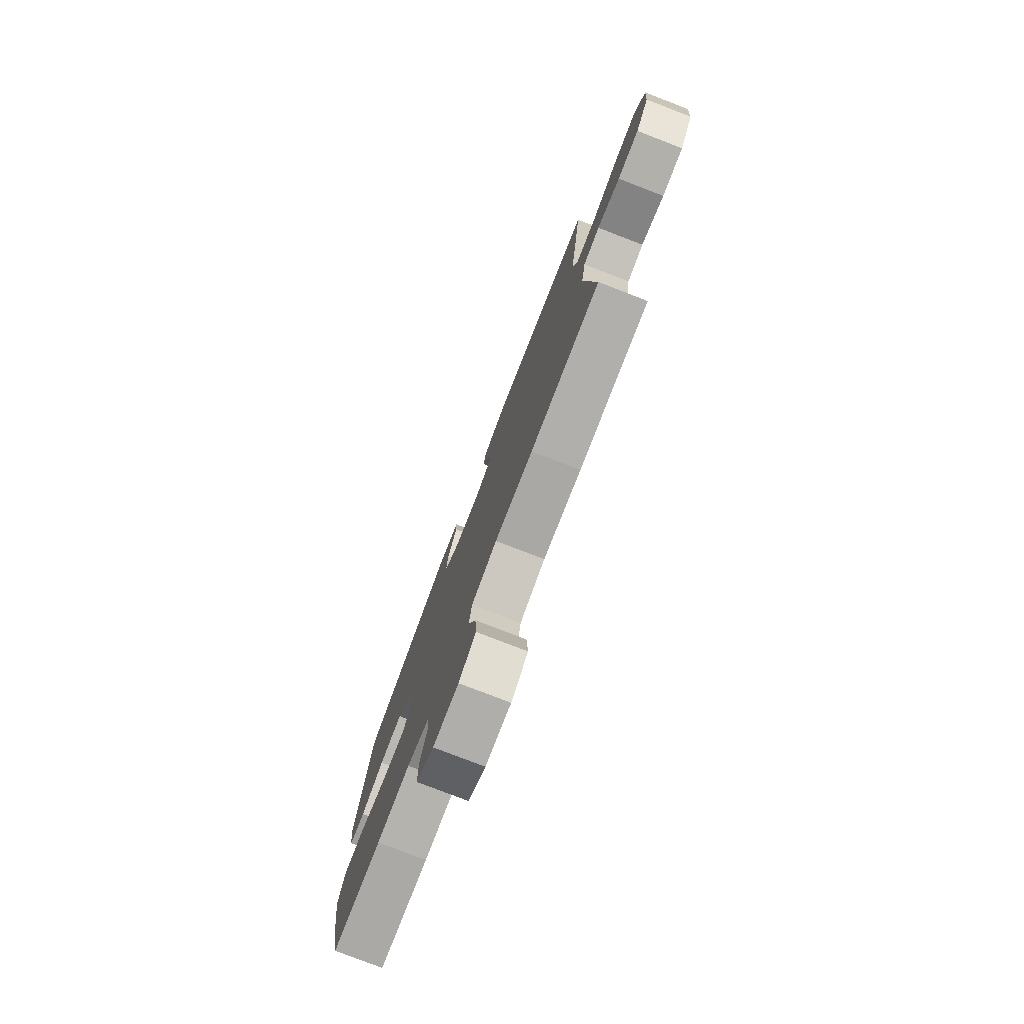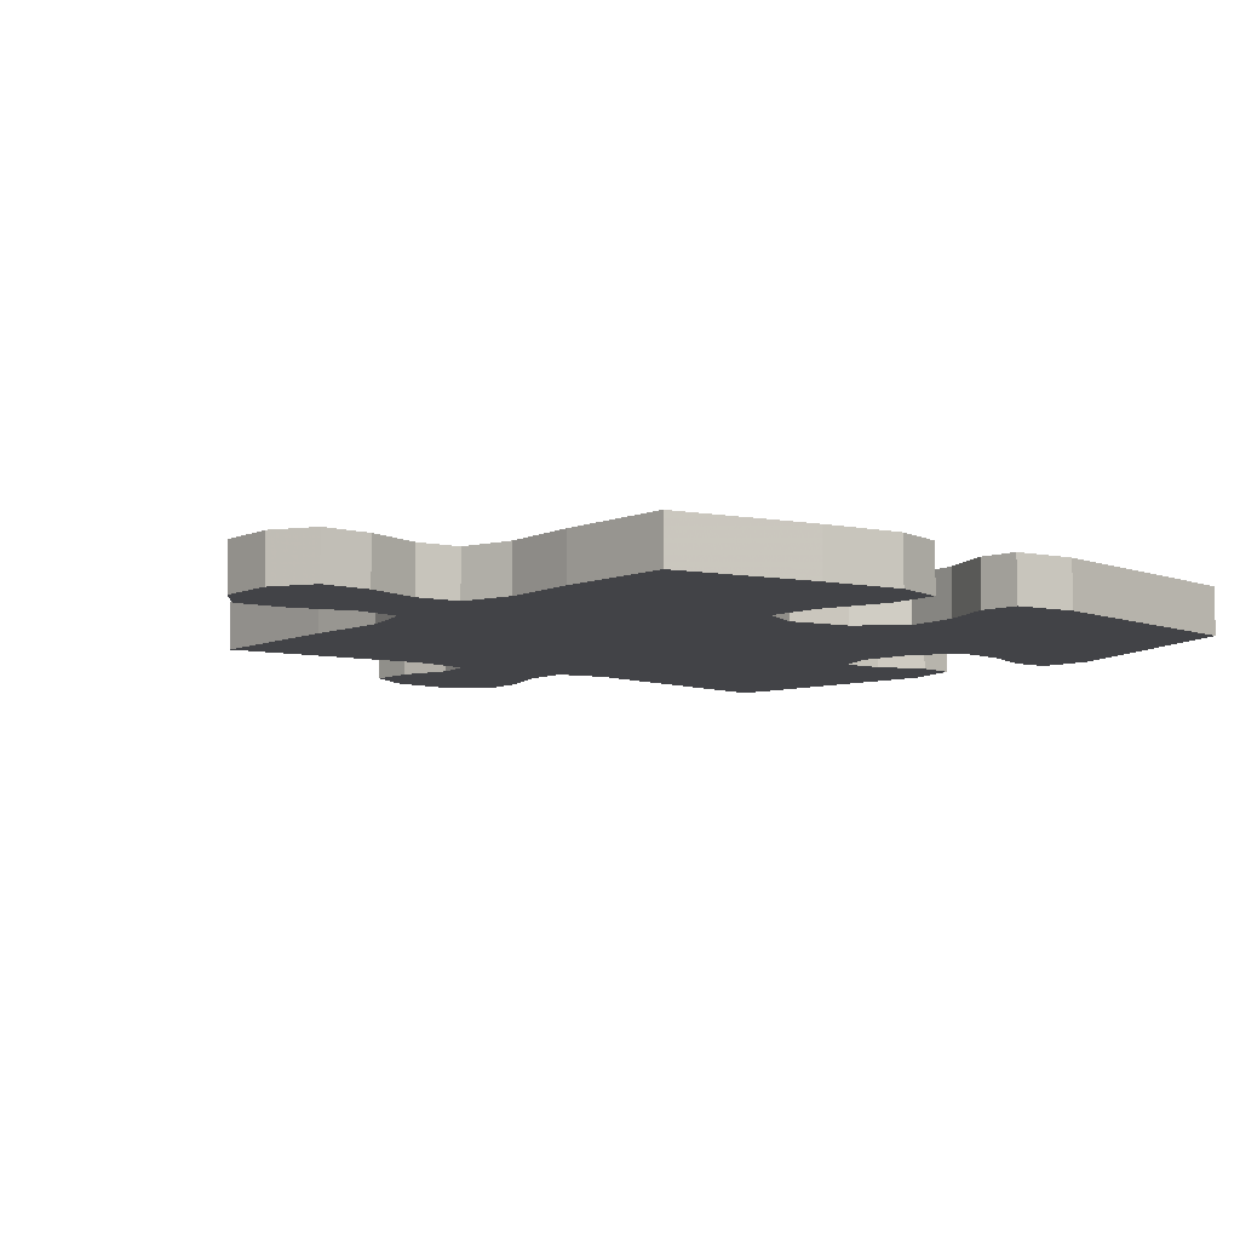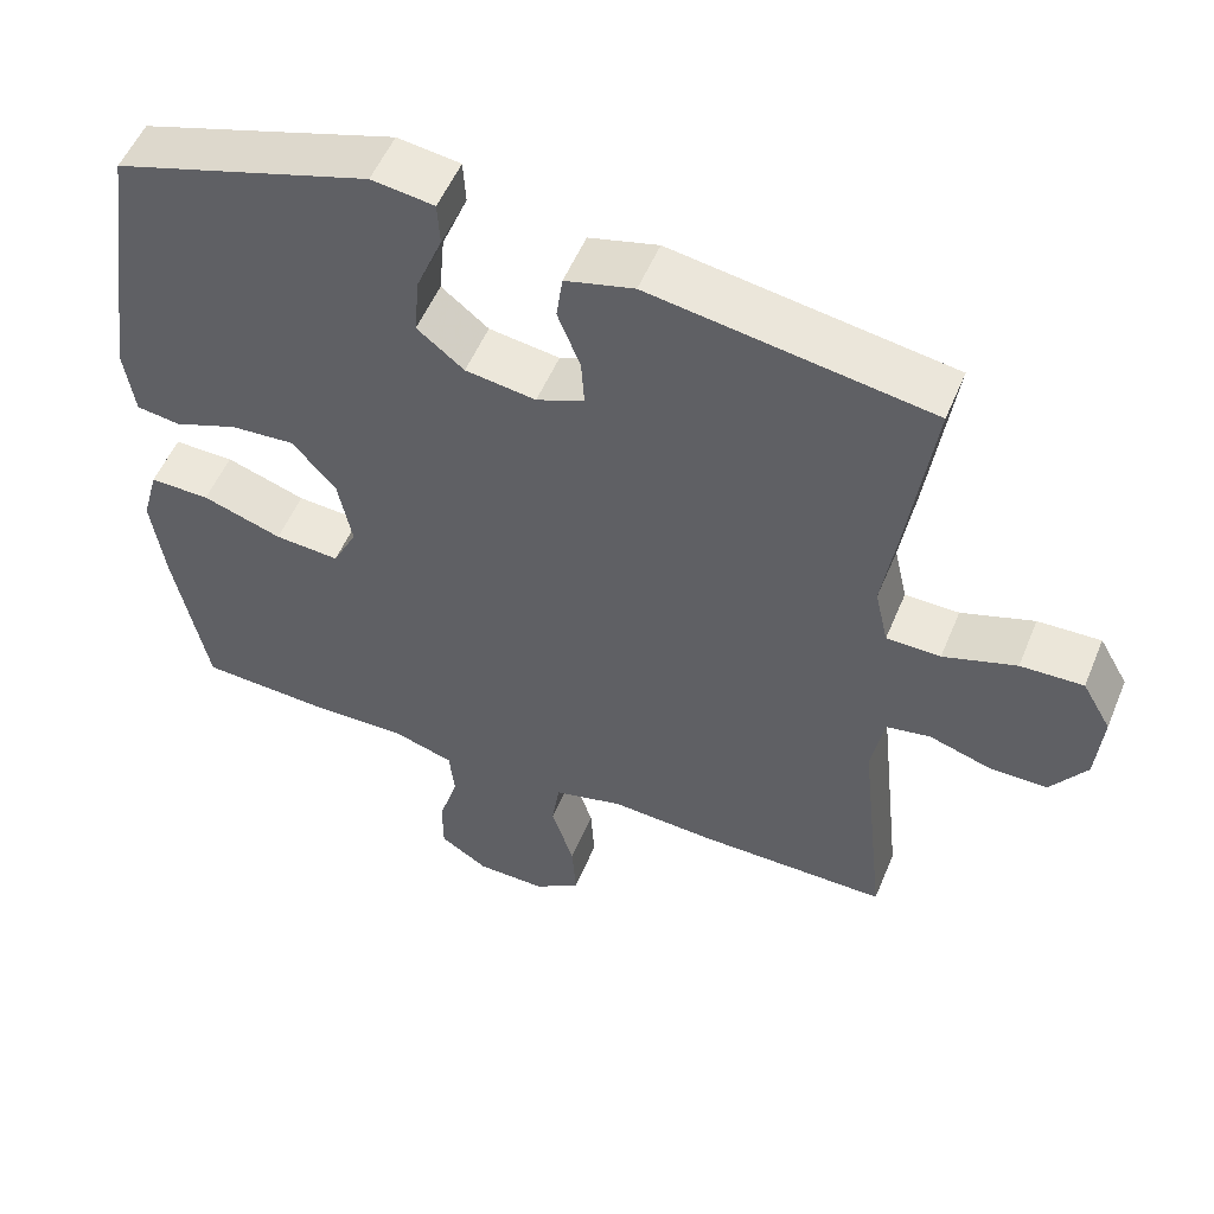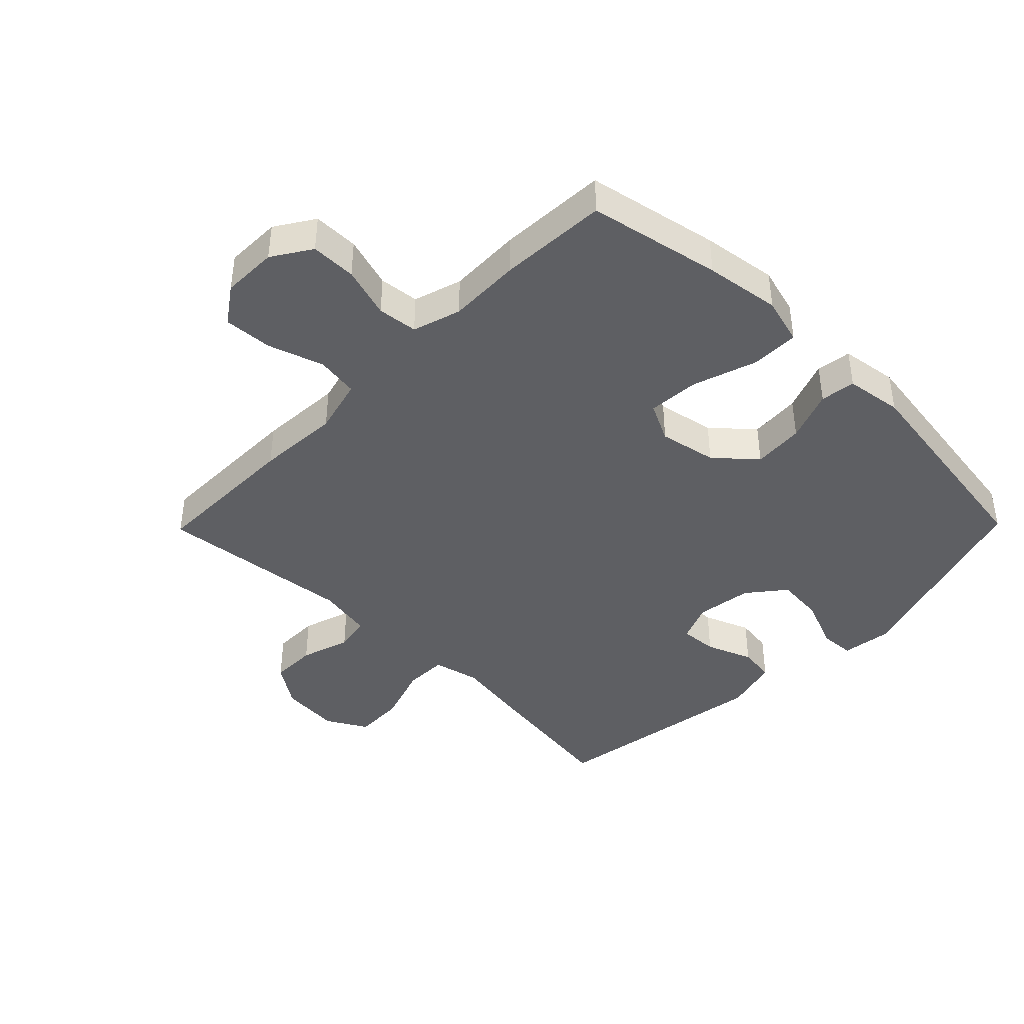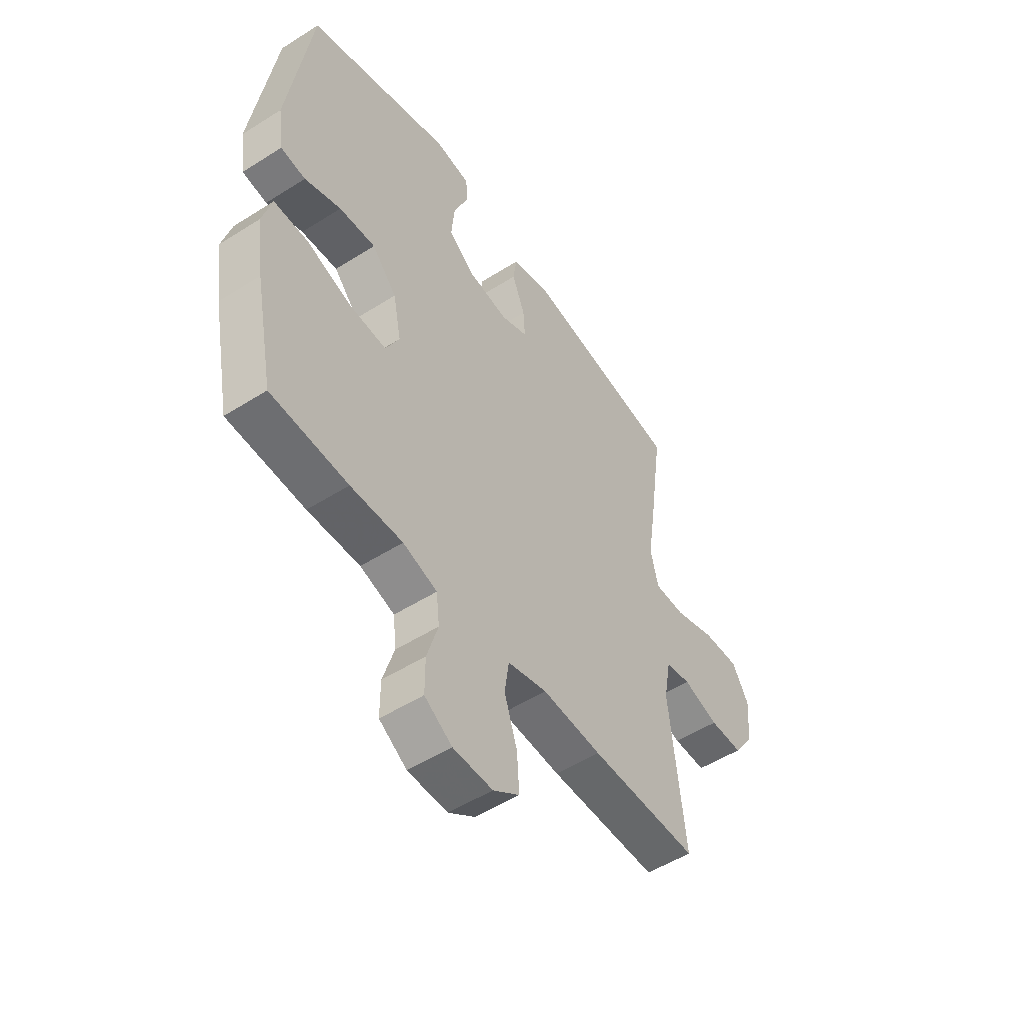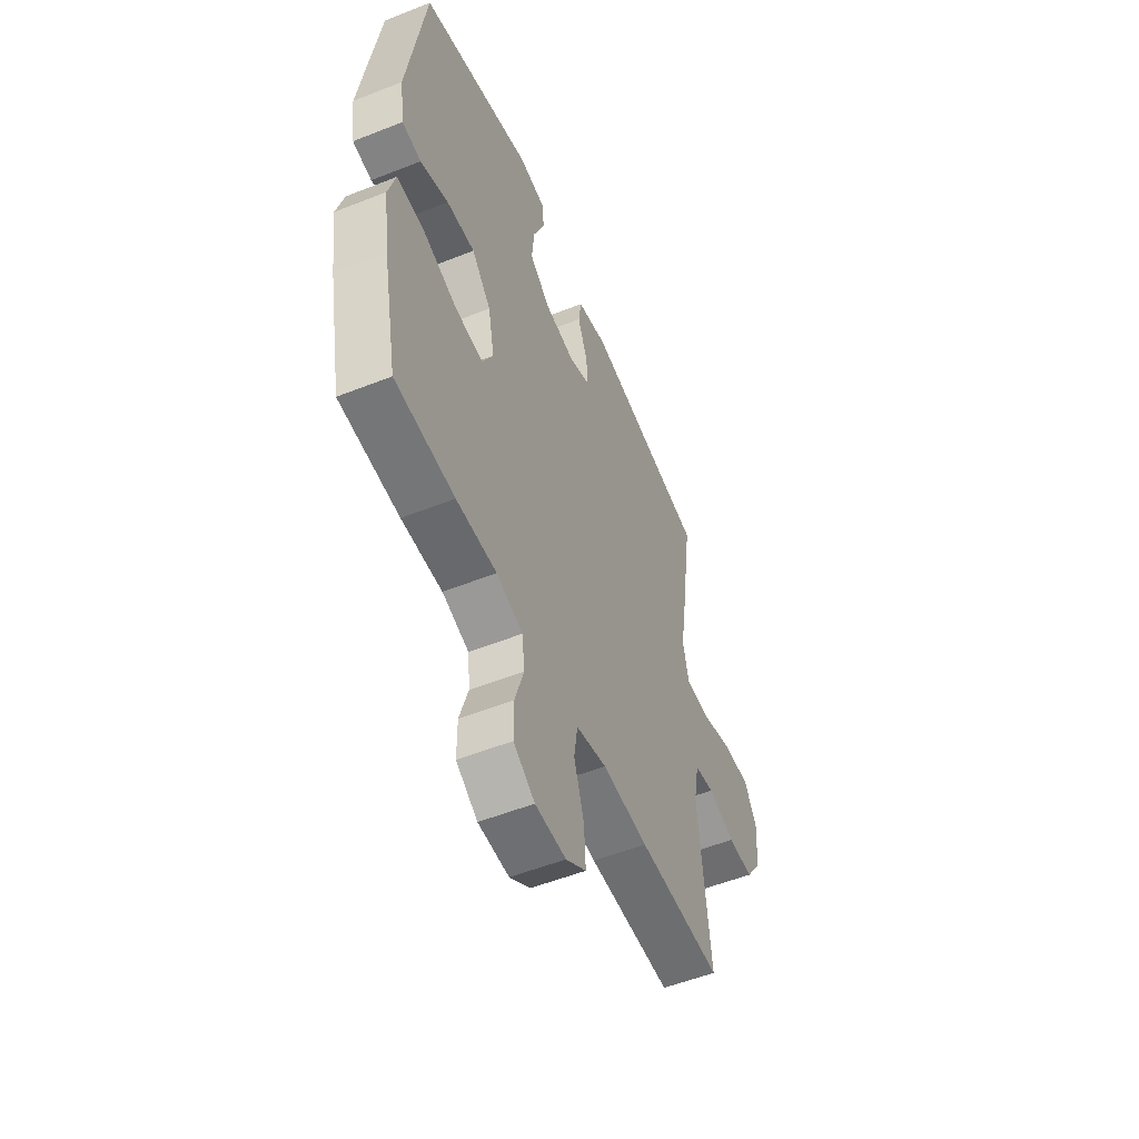
<metadata>
{"format":"obj","ext":"obj","renderer":"f3d","projection":"perspective","resolution":1024,"background":"white","views":[{"elev":-78.5,"azim":68.9,"up":"+Z"},{"elev":-7.5,"azim":-128.4,"up":"+Y"},{"elev":53.6,"azim":22.3,"up":"+Z"},{"elev":-41.9,"azim":-134.4,"up":"+Y"},{"elev":-52.1,"azim":-55.6,"up":"+Z"},{"elev":-54.1,"azim":-67.2,"up":"+Z"}]}
</metadata>
<code>
v 0.5 0.07 0.5
v 0.468 0.07 0.272
v 0.45 0.07 0.155
v 0.467 0.07 0.08
v 0.536 0.07 0.079
v 0.629 0.07 0.11
v 0.709 0.07 0.113
v 0.746 0.07 0.048
v 0.738 0.07 -0.048
v 0.692 0.07 -0.115
v 0.618 0.07 -0.115
v 0.539 0.07 -0.09
v 0.482 0.07 -0.1
v 0.466 0.07 -0.188
v 0.5 0.07 -0.5
v 0.257 0.07 -0.499
v 0.124 0.07 -0.491
v 0.035 0.07 -0.514
v 0.025 0.07 -0.582
v 0.054 0.07 -0.671
v 0.059 0.07 -0.749
v 0 0.07 -0.79
v -0.089 0.07 -0.789
v -0.151 0.07 -0.749
v -0.151 0.07 -0.676
v -0.126 0.07 -0.594
v -0.133 0.07 -0.53
v -0.21 0.07 -0.506
v -0.327 0.07 -0.509
v -0.5 0.07 -0.5
v -0.542 0.07 -0.288
v -0.559 0.07 -0.168
v -0.538 0.07 -0.092
v -0.461 0.07 -0.093
v -0.359 0.07 -0.127
v -0.276 0.07 -0.133
v -0.245 0.07 -0.071
v -0.263 0.07 0.021
v -0.319 0.07 0.084
v -0.401 0.07 0.078
v -0.483 0.07 0.047
v -0.539 0.07 0.055
v -0.552 0.07 0.146
v -0.5 0.07 0.5
v -0.174 0.07 0.603
v -0.094 0.07 0.592
v -0.091 0.07 0.536
v -0.124 0.07 0.455
v -0.131 0.07 0.378
v -0.071 0.07 0.33
v 0.019 0.07 0.317
v 0.08 0.07 0.342
v 0.076 0.07 0.402
v 0.047 0.07 0.476
v 0.055 0.07 0.534
v 0.143 0.07 0.557
v 0.5 0 0.5
v 0.468 0 0.272
v 0.45 0 0.155
v 0.467 0 0.08
v 0.536 0 0.079
v 0.629 0 0.11
v 0.709 0 0.113
v 0.746 0 0.048
v 0.738 0 -0.048
v 0.692 0 -0.115
v 0.618 0 -0.115
v 0.539 0 -0.09
v 0.482 0 -0.1
v 0.466 0 -0.188
v 0.5 0 -0.5
v 0.257 0 -0.499
v 0.124 0 -0.491
v 0.035 0 -0.514
v 0.025 0 -0.582
v 0.054 0 -0.671
v 0.059 0 -0.749
v 0 0 -0.79
v -0.089 0 -0.789
v -0.151 0 -0.749
v -0.151 0 -0.676
v -0.126 0 -0.594
v -0.133 0 -0.53
v -0.21 0 -0.506
v -0.327 0 -0.509
v -0.5 0 -0.5
v -0.542 0 -0.288
v -0.559 0 -0.168
v -0.538 0 -0.092
v -0.461 0 -0.093
v -0.359 0 -0.127
v -0.276 0 -0.133
v -0.245 0 -0.071
v -0.263 0 0.021
v -0.319 0 0.084
v -0.401 0 0.078
v -0.483 0 0.047
v -0.539 0 0.055
v -0.552 0 0.146
v -0.5 0 0.5
v -0.174 0 0.603
v -0.094 0 0.592
v -0.091 0 0.536
v -0.124 0 0.455
v -0.131 0 0.378
v -0.071 0 0.33
v 0.019 0 0.317
v 0.08 0 0.342
v 0.076 0 0.402
v 0.047 0 0.476
v 0.055 0 0.534
v 0.143 0 0.557
f 1 2 3
f 56 1 3
f 55 56 3
f 54 55 3
f 53 54 3
f 52 53 3 4
f 51 52 4
f 50 51 4
f 46 47 48
f 45 46 48
f 44 45 48
f 43 44 48
f 42 43 48
f 41 42 48
f 40 41 48
f 39 40 48 49
f 38 39 49 50
f 33 34 35
f 32 33 35
f 31 32 35
f 30 31 35
f 29 30 35
f 28 29 35
f 27 28 35 36
f 24 25 26
f 23 24 26
f 22 23 26
f 21 22 26
f 20 21 26
f 19 20 26
f 18 19 26 27
f 27 36 37
f 18 27 37
f 17 18 37
f 37 38 50
f 17 37 50
f 16 17 50
f 15 16 50
f 14 15 50
f 10 11 12
f 9 10 12
f 8 9 12
f 7 8 12
f 6 7 12
f 5 6 12
f 13 14 50 4
f 4 5 12 13
f 59 58 57
f 59 57 112
f 59 112 111
f 59 111 110
f 59 110 109
f 60 59 109 108
f 60 108 107
f 60 107 106
f 104 103 102
f 104 102 101
f 104 101 100
f 104 100 99
f 104 99 98
f 104 98 97
f 104 97 96
f 105 104 96 95
f 106 105 95 94
f 91 90 89
f 91 89 88
f 91 88 87
f 91 87 86
f 91 86 85
f 91 85 84
f 92 91 84 83
f 82 81 80
f 82 80 79
f 82 79 78
f 82 78 77
f 82 77 76
f 82 76 75
f 83 82 75 74
f 93 92 83
f 93 83 74
f 93 74 73
f 106 94 93
f 106 93 73
f 106 73 72
f 106 72 71
f 106 71 70
f 68 67 66
f 68 66 65
f 68 65 64
f 68 64 63
f 68 63 62
f 68 62 61
f 60 106 70 69
f 69 68 61 60
f 1 57 58 2
f 2 58 59 3
f 3 59 60 4
f 4 60 61 5
f 5 61 62 6
f 6 62 63 7
f 7 63 64 8
f 8 64 65 9
f 9 65 66 10
f 10 66 67 11
f 11 67 68 12
f 12 68 69 13
f 13 69 70 14
f 14 70 71 15
f 15 71 72 16
f 16 72 73 17
f 17 73 74 18
f 18 74 75 19
f 19 75 76 20
f 20 76 77 21
f 21 77 78 22
f 22 78 79 23
f 23 79 80 24
f 24 80 81 25
f 25 81 82 26
f 26 82 83 27
f 27 83 84 28
f 28 84 85 29
f 29 85 86 30
f 30 86 87 31
f 31 87 88 32
f 32 88 89 33
f 33 89 90 34
f 34 90 91 35
f 35 91 92 36
f 36 92 93 37
f 37 93 94 38
f 38 94 95 39
f 39 95 96 40
f 40 96 97 41
f 41 97 98 42
f 42 98 99 43
f 43 99 100 44
f 44 100 101 45
f 45 101 102 46
f 46 102 103 47
f 47 103 104 48
f 48 104 105 49
f 49 105 106 50
f 50 106 107 51
f 51 107 108 52
f 52 108 109 53
f 53 109 110 54
f 54 110 111 55
f 55 111 112 56
f 56 112 57 1

</code>
